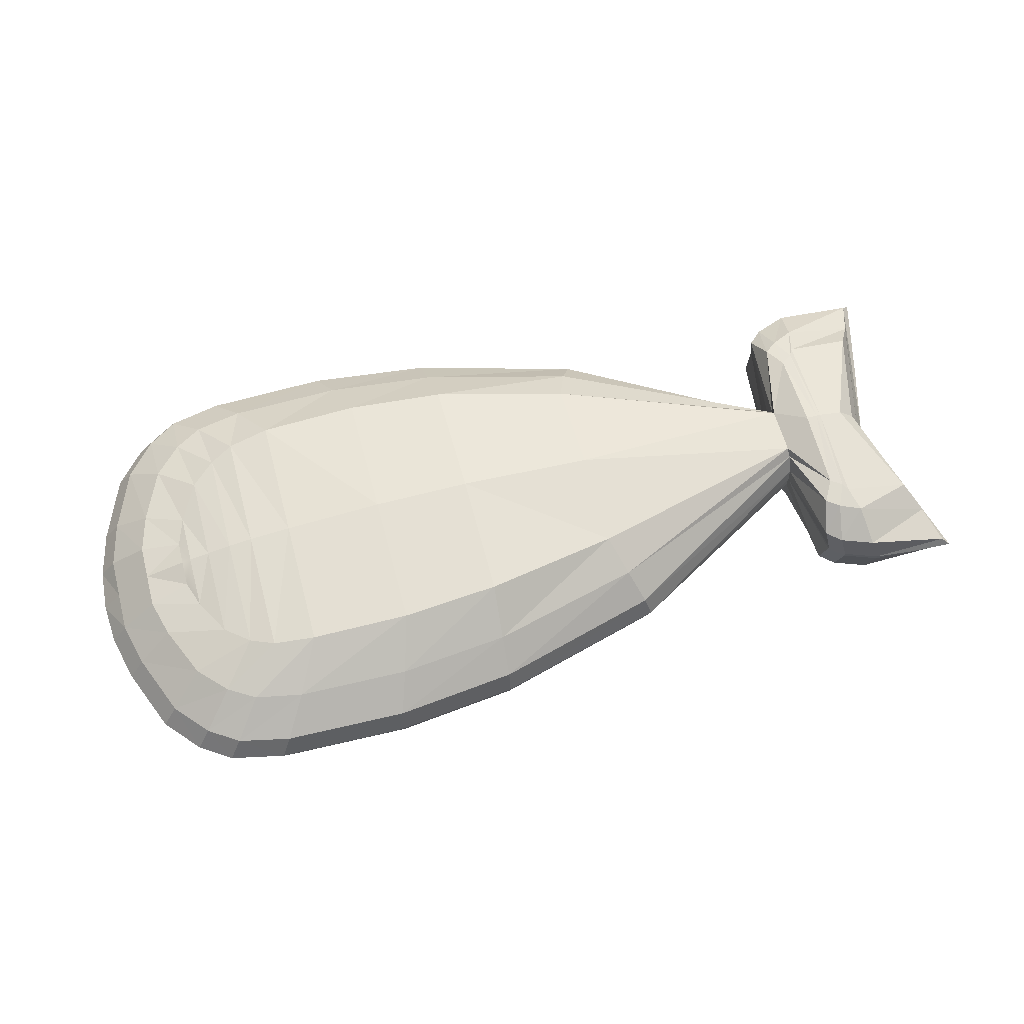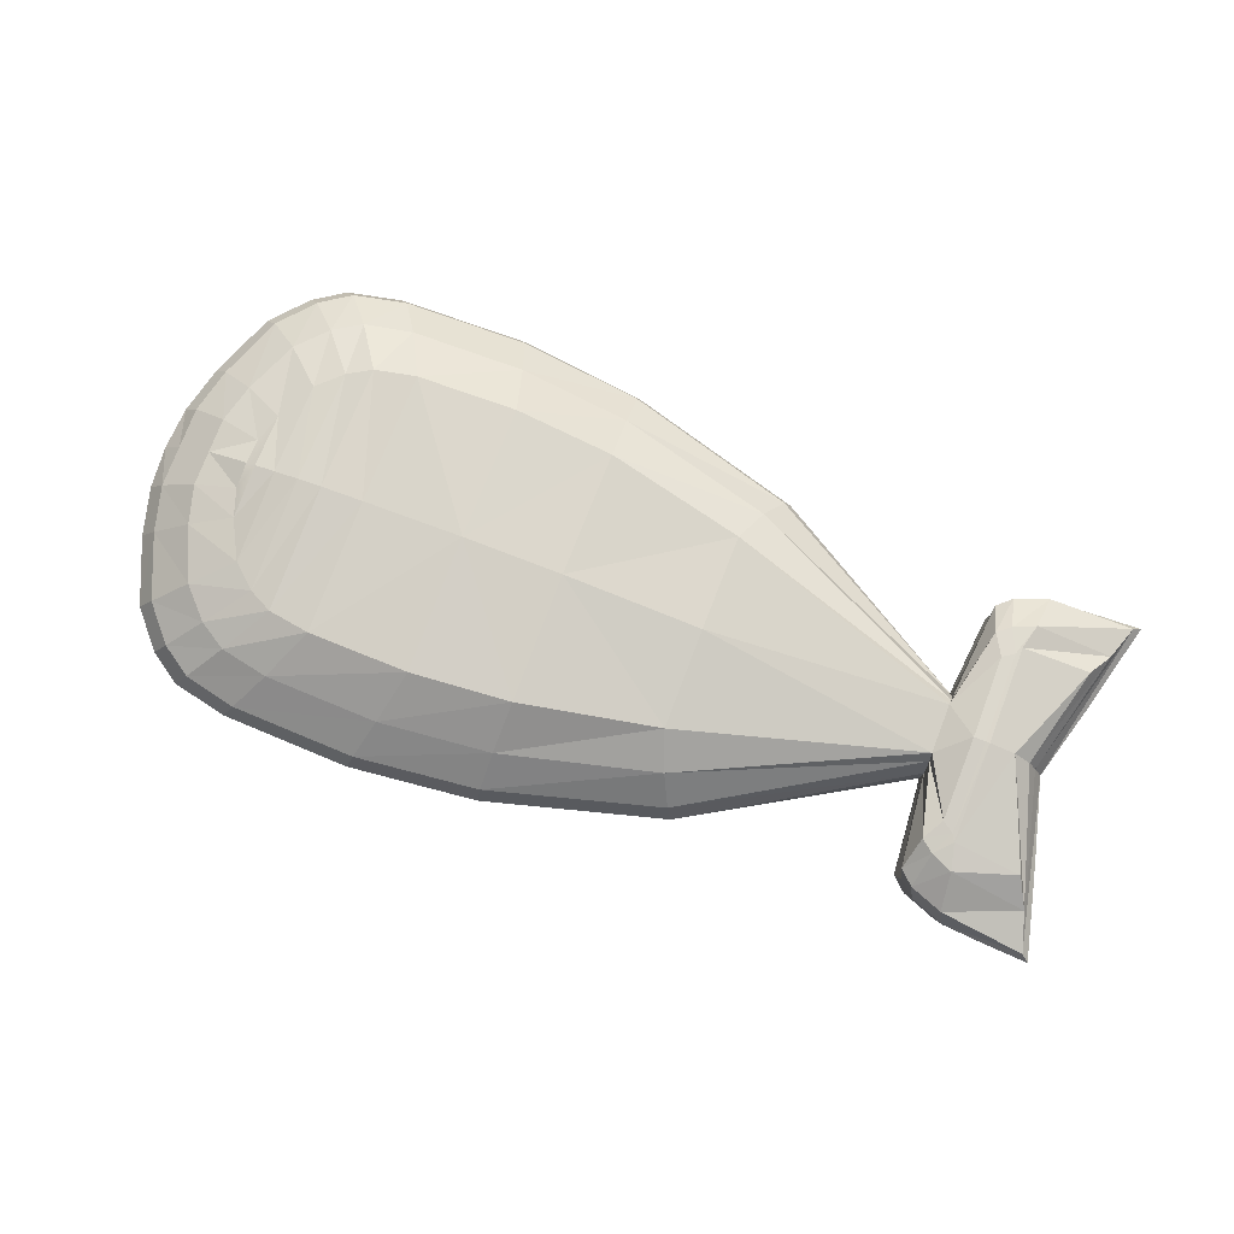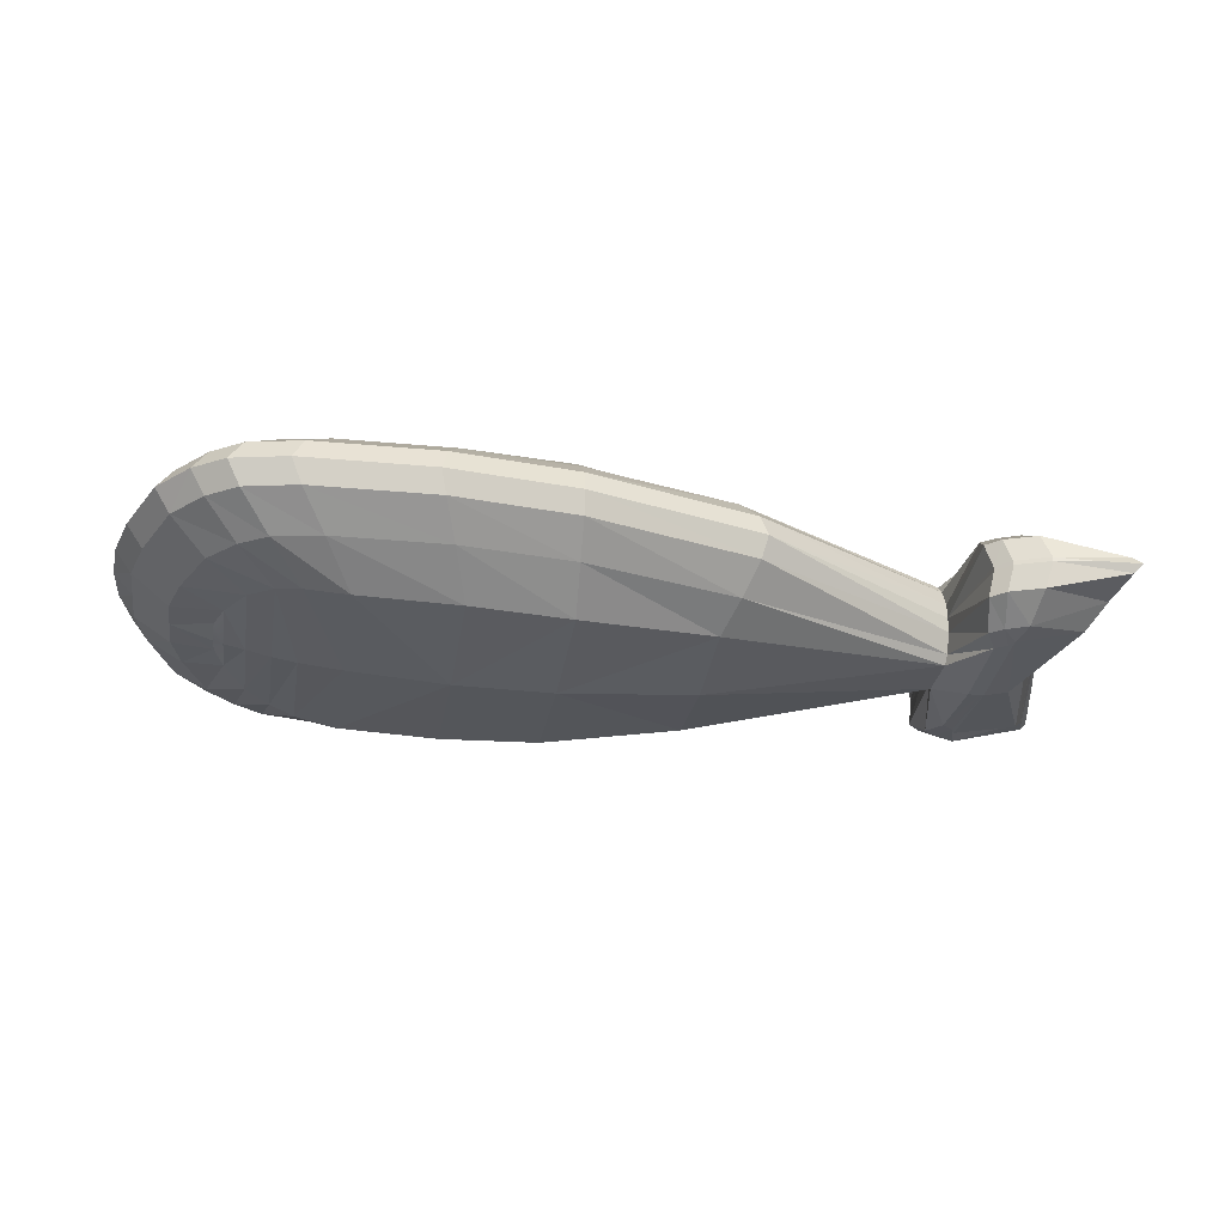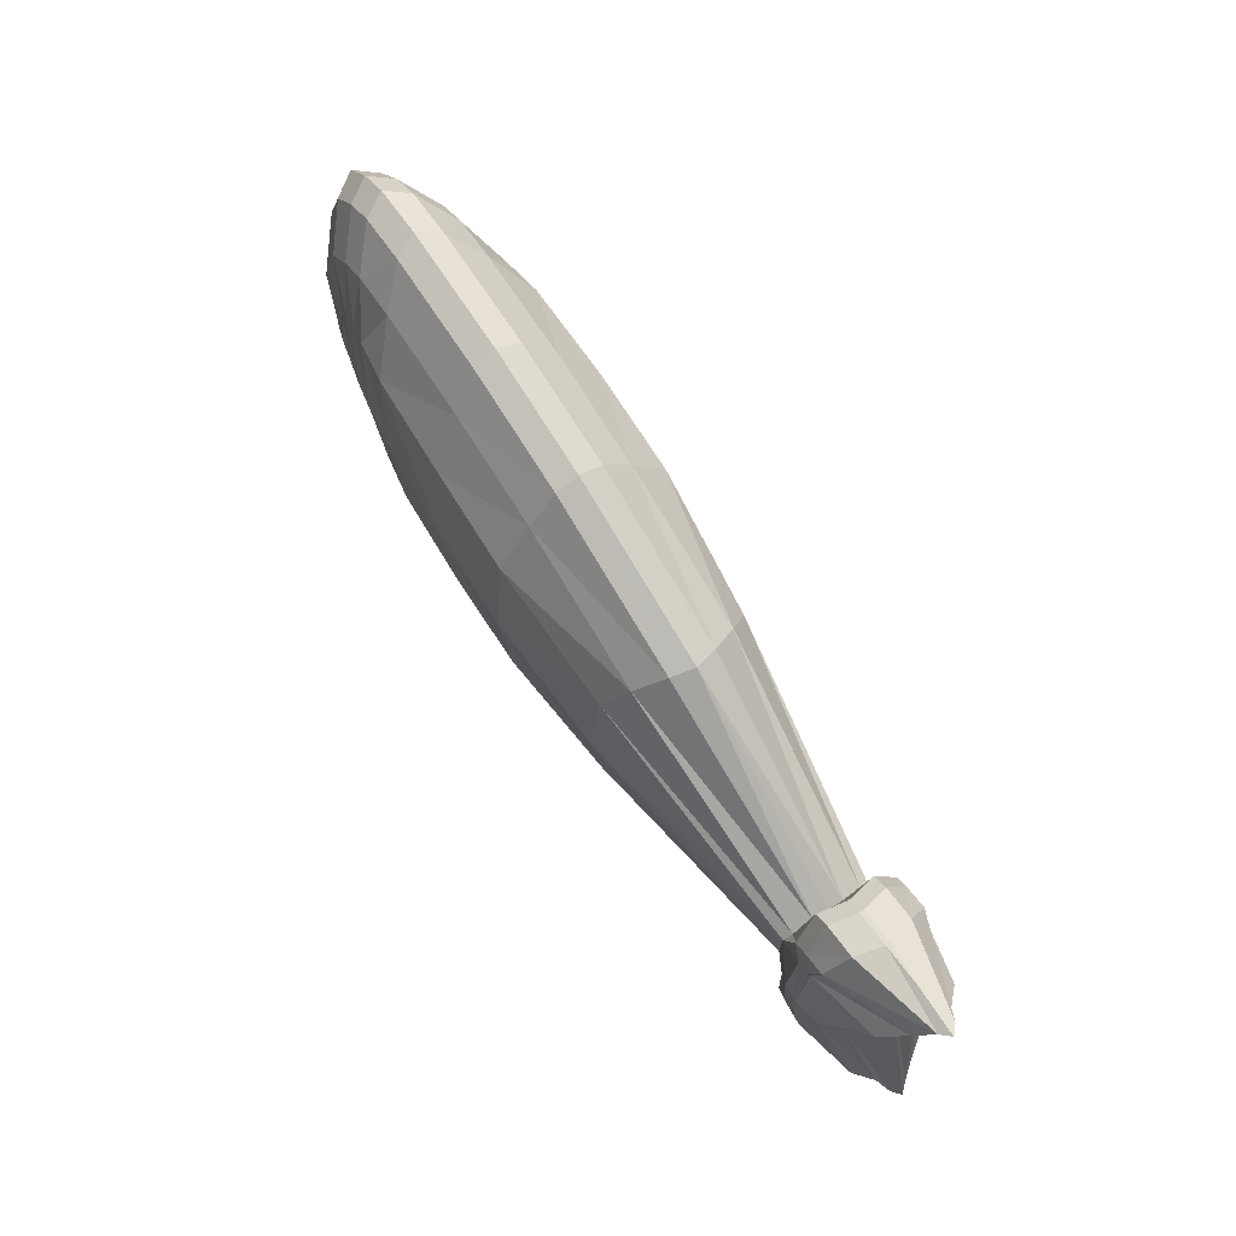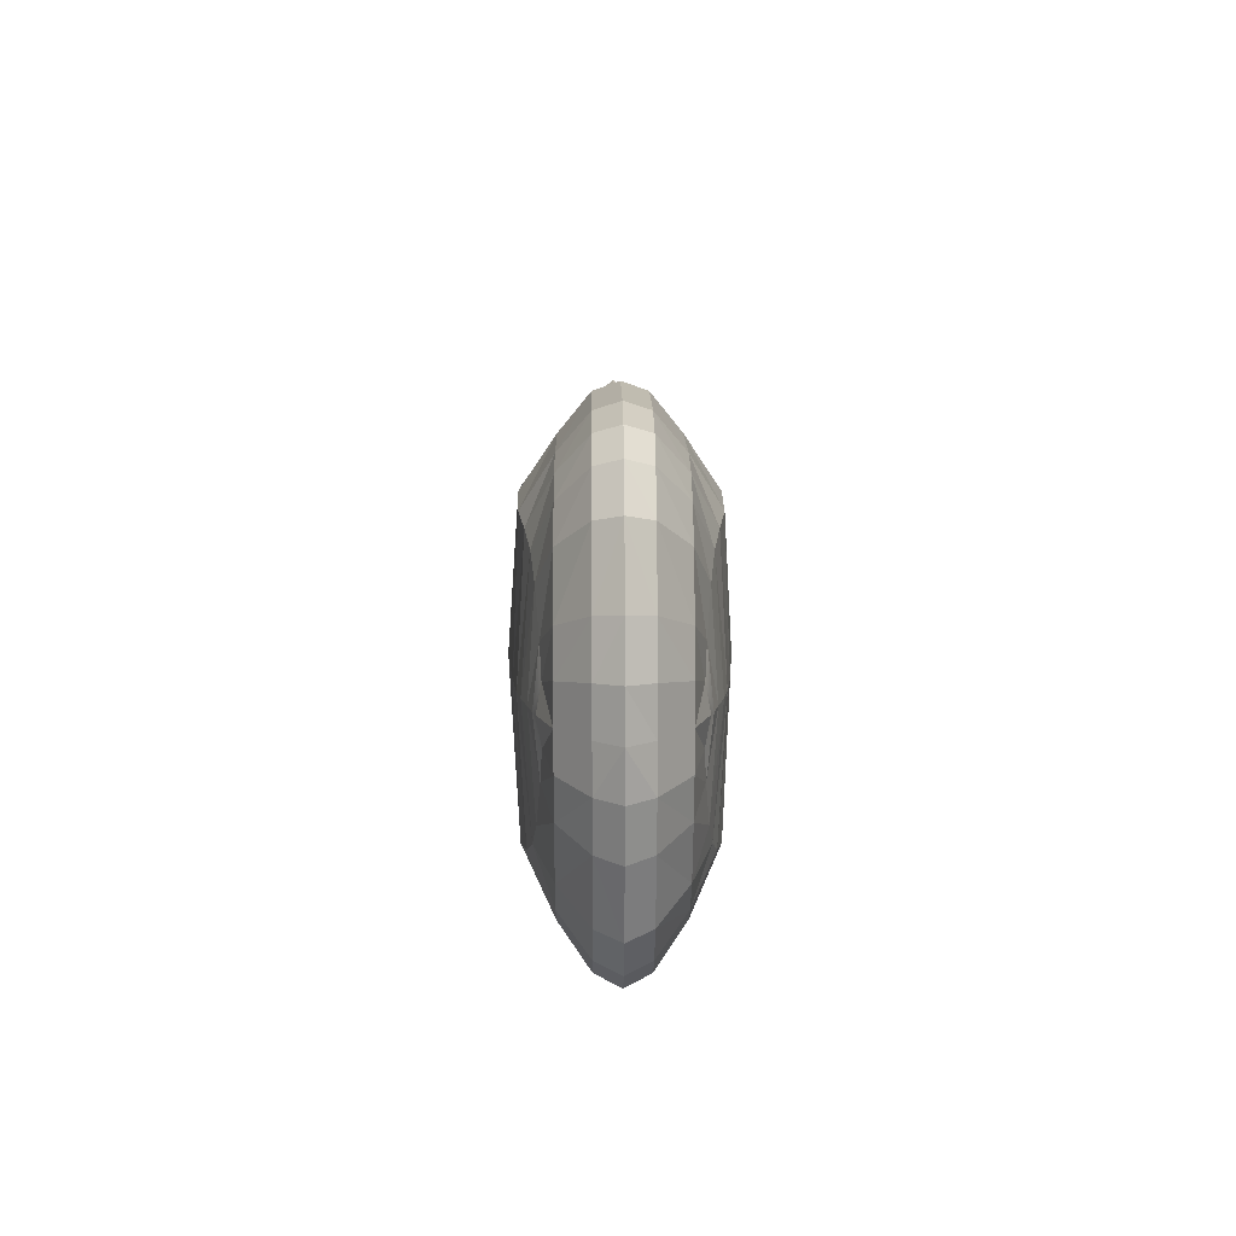
<metadata>
{"format":"obj","ext":"obj","renderer":"f3d","projection":"perspective","resolution":1024,"background":"white","views":[{"elev":61.9,"azim":-15.0,"up":"+Z"},{"elev":77.2,"azim":21.1,"up":"+Z"},{"elev":-29.6,"azim":-9.2,"up":"+Z"},{"elev":71.0,"azim":57.1,"up":"+Y"},{"elev":10.9,"azim":-90.6,"up":"+Y"}]}
</metadata>
<code>
v  -49.7 -1.722 4.064
v  -49.06 -3.625 4.168
v  -49.06 -0 4.551
v  -49.7 -0 4.365
v  -49.06 3.625 4.168
v  -47.66 -0 4.841
v  -47.66 6.272 4.423
v  -45.99 -0 5.221
v  -45.99 7.722 4.676
v  -44.33 -0 5.489
v  -44.33 8.566 5.016
v  -41.43 -0 5.786
v  -41.43 9.039 5.424
v  -34.59 -0 6.261
v  -34.59 9.17 5.628
v  -27.81 -0 6.295
v  -27.81 8.585 5.662
v  -18.44 -0 5.651
v  -18.44 6.613 4.948
v  -2.256 -0 2.973
v  -2.256 1.668 2.973
v  -0.2357 -0 4.064
v  -0.2357 5.578 3.621
v  0.5453 -0 4.064
v  0.5453 6.117 3.621
v  -1.168 -9.416 0.0003
v  -0.1684 -10.32 0.0003
v  -0.1684 -10.32 0.1487
v  -1.168 -9.416 0.1487
v  0.831 -0 4.064
v  0.831 6.624 3.621
v  2.141 -11.18 0.0003
v  2.141 -11.18 0.1487
v  2.557 -0 3.697
v  5.481 6.904 2.637
v  4.863 -11.39 0.0003
v  -0.5825 -9.931 1.925
v  -1.542 -9.058 1.925
v  1.634 -10.76 1.925
v  8.014 -11.55 0.0003
v  7.446 -11.21 0.5653
v  6.405 5.239 0.0003
v  8.014 11.55 0.0003
v  7.446 11.21 0.5653
v  4.942 -0 0.1487
v  4.323 -0 1.477
v  2.141 11.18 0.1487
v  -0.1684 10.32 0.1487
v  -0.5825 9.931 1.925
v  1.634 10.76 1.925
v  -1.168 9.416 0.1487
v  -1.542 9.058 1.925
v  -1.926 4.414 0.0003
v  -2.168 2.811 0.0003
v  -2.16 2.708 1.037
v  -55.01 -2.797 1.556
v  -54.23 -5.886 1.556
v  -51.8 -4.946 3.441
v  -52.51 -2.35 3.441
v  -52.51 -10.18 1.556
v  -50.23 -8.557 3.441
v  -50.46 -12.54 1.556
v  -48.37 -10.54 3.441
v  -48.42 -13.91 1.556
v  -46.51 -11.69 3.441
v  -44.86 -14.68 1.556
v  -43.26 -12.33 3.441
v  -36.45 -14.89 1.556
v  -35.6 -12.51 3.441
v  -28.12 -13.94 1.556
v  -28.01 -11.71 3.441
v  -16.6 -10.74 1.556
v  -17.52 -9.023 3.441
v  -2.16 -2.708 1.037
v  -2.178 -2.107 2.365
v  -1.067 -7.046 3.381
v  -0.1924 -7.725 3.381
v  1.278 -8.366 3.381
v  6.574 -8.72 1.33
v  3.728 -0 2.652
v  6.574 8.72 1.33
v  1.278 8.366 3.381
v  -0.1924 7.726 3.381
v  -1.067 7.046 3.381
v  -2.178 2.107 2.365
v  -16.6 10.74 1.556
v  -17.52 9.023 3.441
v  -28.12 13.94 1.556
v  -28.01 11.71 3.441
v  -36.45 14.89 1.556
v  -35.6 12.51 3.441
v  -44.86 14.68 1.556
v  -43.26 12.33 3.441
v  -48.42 13.91 1.556
v  -46.51 11.69 3.441
v  -50.46 12.54 1.556
v  -48.37 10.54 3.441
v  -52.51 10.18 1.556
v  -50.23 8.557 3.441
v  -54.23 5.886 1.556
v  -51.8 4.946 3.441
v  -55.01 2.797 1.556
v  -52.51 2.35 3.441
v  -55.01 -0 1.556
v  -52.51 -0 3.441
v  -47.66 -6.272 4.423
v  -45.99 -7.722 4.676
v  -44.33 -8.566 5.016
v  -41.43 -9.039 5.424
v  -34.59 -9.17 5.628
v  -27.81 -8.585 5.662
v  -18.44 -6.613 4.948
v  -2.256 -1.668 2.973
v  -0.2357 -5.578 3.621
v  0.5453 -6.117 3.621
v  0.831 -6.624 3.621
v  5.481 -6.904 2.637
v  -49.7 1.722 4.064
v  4.942 -0 0.0003
v  6.405 -5.239 0.0003
v  -1.168 9.416 0.0003
v  -1.926 -4.414 0.0003
v  -0.1684 10.32 0.0003
v  2.141 11.18 0.0003
v  4.863 11.39 0.0003
v  -55.33 -6.112 0.0003
v  -56.14 -2.904 0.0003
v  -53.53 -10.57 0.0003
v  -51.41 -13.02 0.0003
v  -49.28 -14.44 0.0003
v  -45.57 -15.24 0.0003
v  -36.82 -15.46 0.0003
v  -28.15 -14.47 0.0003
v  -16.17 -11.15 0.0003
v  -2.168 -2.811 0.0003
v  -16.17 11.15 0.0003
v  -28.15 14.47 0.0003
v  -36.82 15.46 0.0003
v  -45.57 15.24 0.0003
v  -49.28 14.44 0.0003
v  -51.41 13.02 0.0003
v  -53.53 10.57 0.0003
v  -55.33 6.112 0.0003
v  -56.14 2.904 0.0003
v  -56.35 -0 0.0003
v  -49.7 -1.722 -4.063
v  -49.7 0 -4.365
v  -49.06 0 -4.55
v  -49.06 -3.625 -4.168
v  -49.06 3.625 -4.168
v  -47.66 6.272 -4.423
v  -47.66 0 -4.84
v  -45.99 7.722 -4.675
v  -45.99 0 -5.22
v  -44.33 8.566 -5.015
v  -44.33 0 -5.488
v  -41.43 9.039 -5.423
v  -41.43 0 -5.785
v  -34.59 9.17 -5.627
v  -34.59 0 -6.26
v  -27.81 8.585 -5.661
v  -27.81 0 -6.294
v  -18.44 6.613 -4.947
v  -18.44 0 -5.651
v  -2.256 1.668 -2.973
v  -2.256 0 -2.973
v  -0.2357 5.578 -3.62
v  -0.2357 -0 -4.063
v  0.5453 6.117 -3.62
v  0.5453 -0 -4.063
v  -1.168 -9.416 -0.1481
v  -0.1684 -10.32 -0.1481
v  0.831 6.624 -3.62
v  0.831 -0 -4.063
v  2.141 -11.18 -0.1481
v  5.481 6.904 -2.637
v  2.557 0 -3.696
v  -1.542 -9.058 -1.925
v  -0.5825 -9.931 -1.925
v  1.634 -10.76 -1.925
v  7.446 -11.21 -0.5647
v  4.942 -0 -0.1481
v  4.323 0 -1.476
v  7.446 11.21 -0.5647
v  2.141 11.18 -0.1481
v  1.634 10.76 -1.925
v  -0.5825 9.931 -1.925
v  -0.1684 10.32 -0.1481
v  -1.542 9.058 -1.925
v  -1.168 9.416 -0.1481
v  -2.16 2.708 -1.037
v  -55.01 -2.797 -1.555
v  -52.51 -2.35 -3.44
v  -51.8 -4.946 -3.44
v  -54.23 -5.886 -1.555
v  -50.23 -8.557 -3.44
v  -52.51 -10.18 -1.555
v  -48.37 -10.54 -3.44
v  -50.46 -12.54 -1.555
v  -46.51 -11.69 -3.44
v  -48.42 -13.91 -1.555
v  -43.26 -12.33 -3.44
v  -44.86 -14.68 -1.555
v  -35.6 -12.51 -3.44
v  -36.45 -14.89 -1.555
v  -28.01 -11.71 -3.44
v  -28.12 -13.94 -1.555
v  -17.52 -9.023 -3.44
v  -16.6 -10.74 -1.555
v  -2.178 -2.107 -2.365
v  -2.16 -2.708 -1.037
v  -1.067 -7.046 -3.38
v  -0.1924 -7.725 -3.38
v  1.278 -8.366 -3.38
v  6.574 -8.72 -1.33
v  3.728 0 -2.651
v  6.574 8.72 -1.33
v  1.278 8.366 -3.38
v  -0.1924 7.726 -3.38
v  -1.067 7.046 -3.38
v  -2.178 2.107 -2.365
v  -17.52 9.023 -3.44
v  -16.6 10.74 -1.555
v  -28.01 11.71 -3.44
v  -28.12 13.94 -1.555
v  -35.6 12.51 -3.44
v  -36.45 14.89 -1.555
v  -43.26 12.33 -3.44
v  -44.86 14.68 -1.555
v  -46.51 11.69 -3.44
v  -48.42 13.91 -1.555
v  -48.37 10.54 -3.44
v  -50.46 12.54 -1.555
v  -50.23 8.557 -3.44
v  -52.51 10.18 -1.555
v  -51.8 4.946 -3.44
v  -54.23 5.886 -1.555
v  -52.51 2.35 -3.44
v  -55.01 2.797 -1.555
v  -55.01 0 -1.555
v  -52.51 0 -3.44
v  -47.66 -6.272 -4.423
v  -45.99 -7.722 -4.675
v  -44.33 -8.566 -5.015
v  -41.43 -9.039 -5.423
v  -34.59 -9.17 -5.627
v  -27.81 -8.585 -5.661
v  -18.44 -6.613 -4.947
v  -2.256 -1.668 -2.973
v  -0.2357 -5.578 -3.62
v  0.5453 -6.117 -3.62
v  0.831 -6.624 -3.62
v  5.481 -6.904 -2.637
v  -49.7 1.722 -4.063
g Box001
f 1 2 3
f 3 4 1
f 5 3 6
f 6 7 5
f 7 6 8
f 8 9 7
f 9 8 10
f 10 11 9
f 11 10 12
f 12 13 11
f 13 12 14
f 14 15 13
f 14 16 17
f 17 15 14
f 16 18 19
f 19 17 16
f 18 20 21
f 21 19 18
f 21 20 22
f 22 23 21
f 23 22 24
f 24 25 23
f 26 27 28
f 28 29 26
f 25 24 30
f 30 31 25
f 27 32 33
f 33 28 27
f 31 30 34
f 34 35 31
f 33 32 36
f 29 28 37
f 37 38 29
f 28 33 39
f 39 37 28
f 36 40 41
f 33 36 41
f 33 41 39
f 42 43 44
f 45 42 44
f 45 44 46
f 47 48 49
f 49 50 47
f 48 51 52
f 52 49 48
f 53 54 55
f 51 53 55
f 51 55 52
f 56 57 58
f 58 59 56
f 57 60 61
f 61 58 57
f 60 62 63
f 63 61 60
f 62 64 65
f 65 63 62
f 64 66 67
f 67 65 64
f 66 68 69
f 69 67 66
f 68 70 71
f 71 69 68
f 70 72 73
f 73 71 70
f 72 74 75
f 75 73 72
f 74 38 76
f 76 75 74
f 38 37 77
f 77 76 38
f 37 39 78
f 78 77 37
f 39 41 79
f 79 78 39
f 41 46 80
f 80 79 41
f 46 44 81
f 81 80 46
f 44 50 82
f 82 81 44
f 50 49 83
f 83 82 50
f 49 52 84
f 84 83 49
f 52 55 85
f 85 84 52
f 55 86 87
f 87 85 55
f 86 88 89
f 89 87 86
f 88 90 91
f 91 89 88
f 90 92 93
f 93 91 90
f 92 94 95
f 95 93 92
f 94 96 97
f 97 95 94
f 96 98 99
f 99 97 96
f 98 100 101
f 101 99 98
f 100 102 103
f 103 101 100
f 104 105 103
f 103 102 104
f 59 58 2
f 2 1 59
f 58 61 106
f 106 2 58
f 61 63 107
f 107 106 61
f 63 65 108
f 108 107 63
f 65 67 109
f 109 108 65
f 67 69 110
f 110 109 67
f 69 71 111
f 111 110 69
f 71 73 112
f 112 111 71
f 73 75 113
f 113 112 73
f 75 76 114
f 114 113 75
f 76 77 115
f 115 114 76
f 77 78 116
f 116 115 77
f 78 79 117
f 117 116 78
f 79 80 34
f 34 117 79
f 80 81 35
f 35 34 80
f 81 82 31
f 31 35 81
f 82 83 25
f 25 31 82
f 83 84 23
f 23 25 83
f 84 85 21
f 21 23 84
f 85 87 19
f 19 21 85
f 87 89 17
f 17 19 87
f 89 91 15
f 15 17 89
f 91 93 13
f 13 15 91
f 93 95 11
f 11 13 93
f 95 97 9
f 9 11 95
f 97 99 7
f 7 9 97
f 99 101 5
f 5 7 99
f 101 103 118
f 118 5 101
f 105 4 118
f 118 103 105
f 3 5 118
f 118 4 3
f 2 106 6
f 6 3 2
f 106 107 8
f 8 6 106
f 107 108 10
f 10 8 107
f 108 109 12
f 12 10 108
f 109 110 14
f 14 12 109
f 14 110 111
f 111 16 14
f 16 111 112
f 112 18 16
f 18 112 113
f 113 20 18
f 113 114 22
f 22 20 113
f 114 115 24
f 24 22 114
f 115 116 30
f 30 24 115
f 116 117 34
f 34 30 116
f 104 56 59
f 59 105 104
f 105 59 1
f 1 4 105
f 119 45 120
f 53 51 121
f 26 29 122
f 51 48 123
f 123 121 51
f 48 47 124
f 124 123 48
f 124 47 125
f 42 45 119
f 126 57 56
f 56 127 126
f 128 60 57
f 57 126 128
f 129 62 60
f 60 128 129
f 130 64 62
f 62 129 130
f 131 66 64
f 64 130 131
f 132 68 66
f 66 131 132
f 133 70 68
f 68 132 133
f 72 70 133
f 133 134 72
f 74 72 134
f 134 135 74
f 38 74 135
f 29 38 135
f 122 29 135
f 45 46 41
f 45 41 40
f 120 45 40
f 47 50 44
f 47 44 43
f 125 47 43
f 136 86 55
f 55 54 136
f 137 88 86
f 86 136 137
f 90 88 137
f 137 138 90
f 92 90 138
f 138 139 92
f 94 92 139
f 139 140 94
f 96 94 140
f 140 141 96
f 98 96 141
f 141 142 98
f 100 98 142
f 142 143 100
f 102 100 143
f 143 144 102
f 104 102 144
f 144 145 104
f 56 104 145
f 145 127 56
f 146 147 148
f 148 149 146
f 150 151 152
f 152 148 150
f 151 153 154
f 154 152 151
f 153 155 156
f 156 154 153
f 155 157 158
f 158 156 155
f 157 159 160
f 160 158 157
f 160 159 161
f 161 162 160
f 162 161 163
f 163 164 162
f 164 163 165
f 165 166 164
f 165 167 168
f 168 166 165
f 167 169 170
f 170 168 167
f 26 171 172
f 172 27 26
f 169 173 174
f 174 170 169
f 27 172 175
f 175 32 27
f 173 176 177
f 177 174 173
f 175 36 32
f 171 178 179
f 179 172 171
f 172 179 180
f 180 175 172
f 175 180 181
f 181 40 36
f 175 181 36
f 182 183 184
f 184 43 42
f 182 184 42
f 185 186 187
f 187 188 185
f 188 187 189
f 189 190 188
f 190 189 191
f 191 54 53
f 190 191 53
f 192 193 194
f 194 195 192
f 195 194 196
f 196 197 195
f 197 196 198
f 198 199 197
f 199 198 200
f 200 201 199
f 201 200 202
f 202 203 201
f 203 202 204
f 204 205 203
f 205 204 206
f 206 207 205
f 207 206 208
f 208 209 207
f 209 208 210
f 210 211 209
f 211 210 212
f 212 178 211
f 178 212 213
f 213 179 178
f 179 213 214
f 214 180 179
f 180 214 215
f 215 181 180
f 181 215 216
f 216 183 181
f 183 216 217
f 217 184 183
f 184 217 218
f 218 186 184
f 186 218 219
f 219 187 186
f 187 219 220
f 220 189 187
f 189 220 221
f 221 191 189
f 191 221 222
f 222 223 191
f 223 222 224
f 224 225 223
f 225 224 226
f 226 227 225
f 227 226 228
f 228 229 227
f 229 228 230
f 230 231 229
f 231 230 232
f 232 233 231
f 233 232 234
f 234 235 233
f 235 234 236
f 236 237 235
f 237 236 238
f 238 239 237
f 240 239 238
f 238 241 240
f 193 146 149
f 149 194 193
f 194 149 242
f 242 196 194
f 196 242 243
f 243 198 196
f 198 243 244
f 244 200 198
f 200 244 245
f 245 202 200
f 202 245 246
f 246 204 202
f 204 246 247
f 247 206 204
f 206 247 248
f 248 208 206
f 208 248 249
f 249 210 208
f 210 249 250
f 250 212 210
f 212 250 251
f 251 213 212
f 213 251 252
f 252 214 213
f 214 252 253
f 253 215 214
f 215 253 177
f 177 216 215
f 216 177 176
f 176 217 216
f 217 176 173
f 173 218 217
f 218 173 169
f 169 219 218
f 219 169 167
f 167 220 219
f 220 167 165
f 165 221 220
f 221 165 163
f 163 222 221
f 222 163 161
f 161 224 222
f 224 161 159
f 159 226 224
f 226 159 157
f 157 228 226
f 228 157 155
f 155 230 228
f 230 155 153
f 153 232 230
f 232 153 151
f 151 234 232
f 234 151 150
f 150 236 234
f 236 150 254
f 254 238 236
f 241 238 254
f 254 147 241
f 148 147 254
f 254 150 148
f 149 148 152
f 152 242 149
f 242 152 154
f 154 243 242
f 243 154 156
f 156 244 243
f 244 156 158
f 158 245 244
f 245 158 160
f 160 246 245
f 160 162 247
f 247 246 160
f 162 164 248
f 248 247 162
f 164 166 249
f 249 248 164
f 249 166 168
f 168 250 249
f 250 168 170
f 170 251 250
f 251 170 174
f 174 252 251
f 252 174 177
f 177 253 252
f 240 241 193
f 193 192 240
f 241 147 146
f 146 193 241
f 119 120 182
f 53 121 190
f 26 122 171
f 190 121 123
f 123 188 190
f 188 123 124
f 124 185 188
f 124 125 185
f 42 119 182
f 126 127 192
f 192 195 126
f 128 126 195
f 195 197 128
f 129 128 197
f 197 199 129
f 130 129 199
f 199 201 130
f 131 130 201
f 201 203 131
f 132 131 203
f 203 205 132
f 133 132 205
f 205 207 133
f 209 134 133
f 133 207 209
f 211 135 134
f 134 209 211
f 135 211 178
f 135 178 171
f 122 135 171
f 181 183 182
f 40 181 182
f 120 40 182
f 184 186 185
f 43 184 185
f 125 43 185
f 136 54 191
f 191 223 136
f 137 136 223
f 223 225 137
f 227 138 137
f 137 225 227
f 229 139 138
f 138 227 229
f 231 140 139
f 139 229 231
f 233 141 140
f 140 231 233
f 235 142 141
f 141 233 235
f 237 143 142
f 142 235 237
f 239 144 143
f 143 237 239
f 240 145 144
f 144 239 240
f 192 127 145
f 145 240 192

</code>
